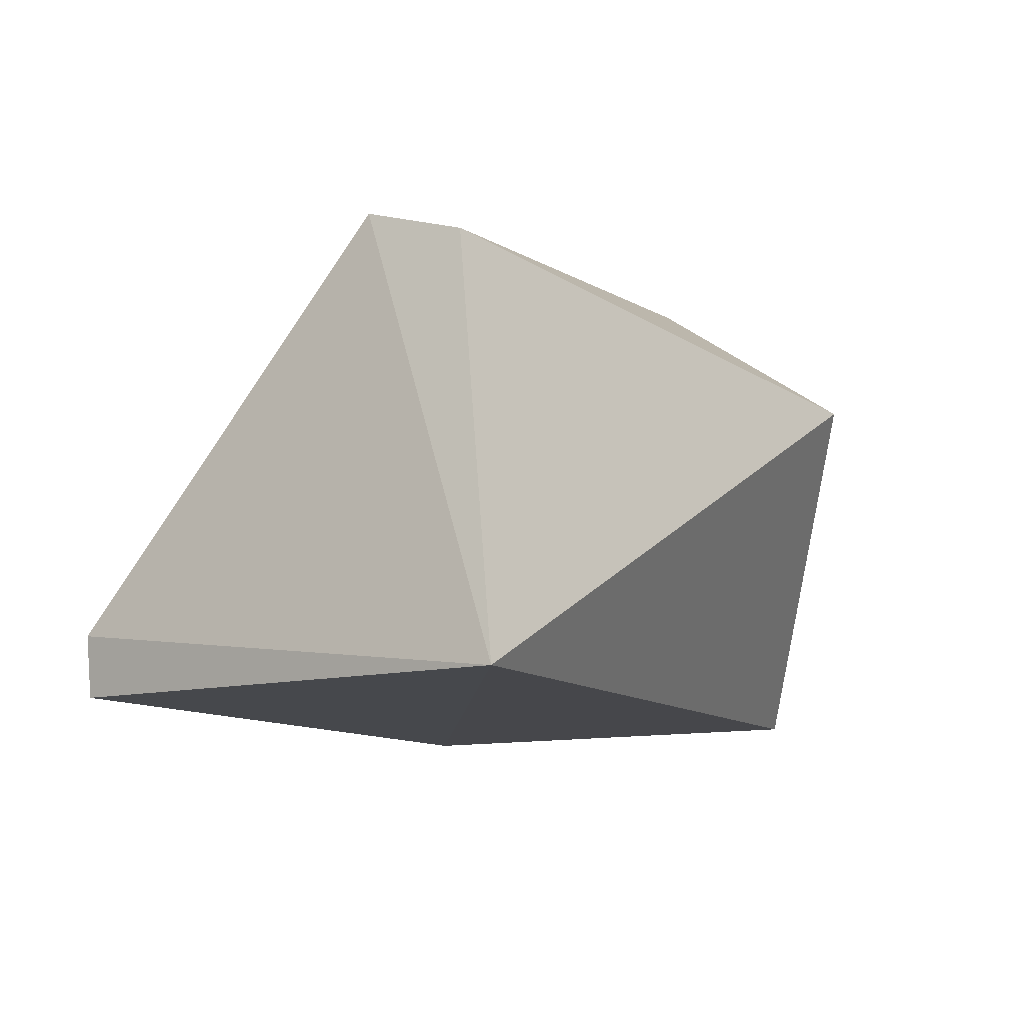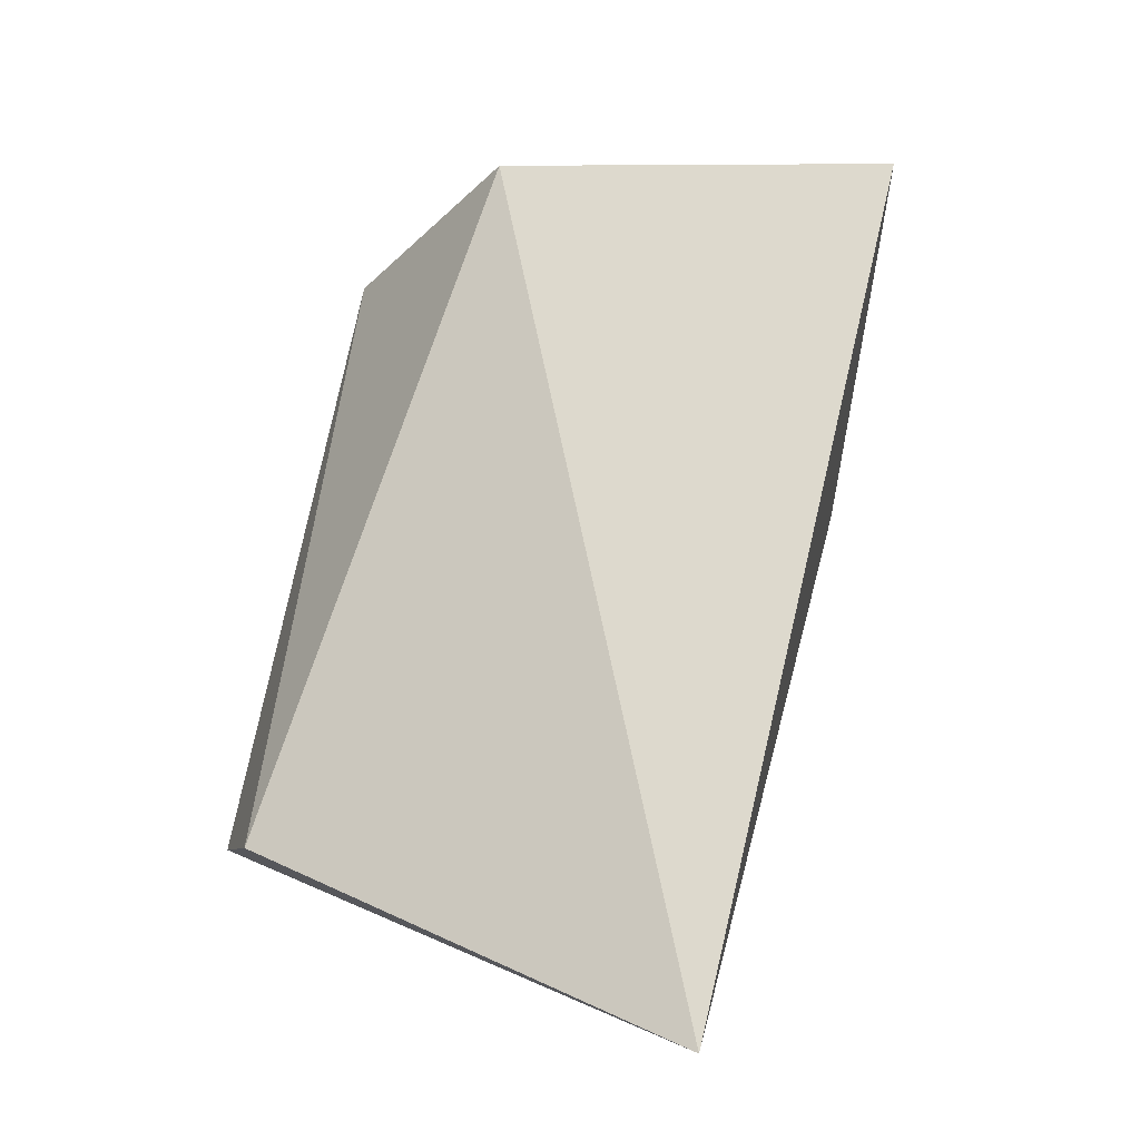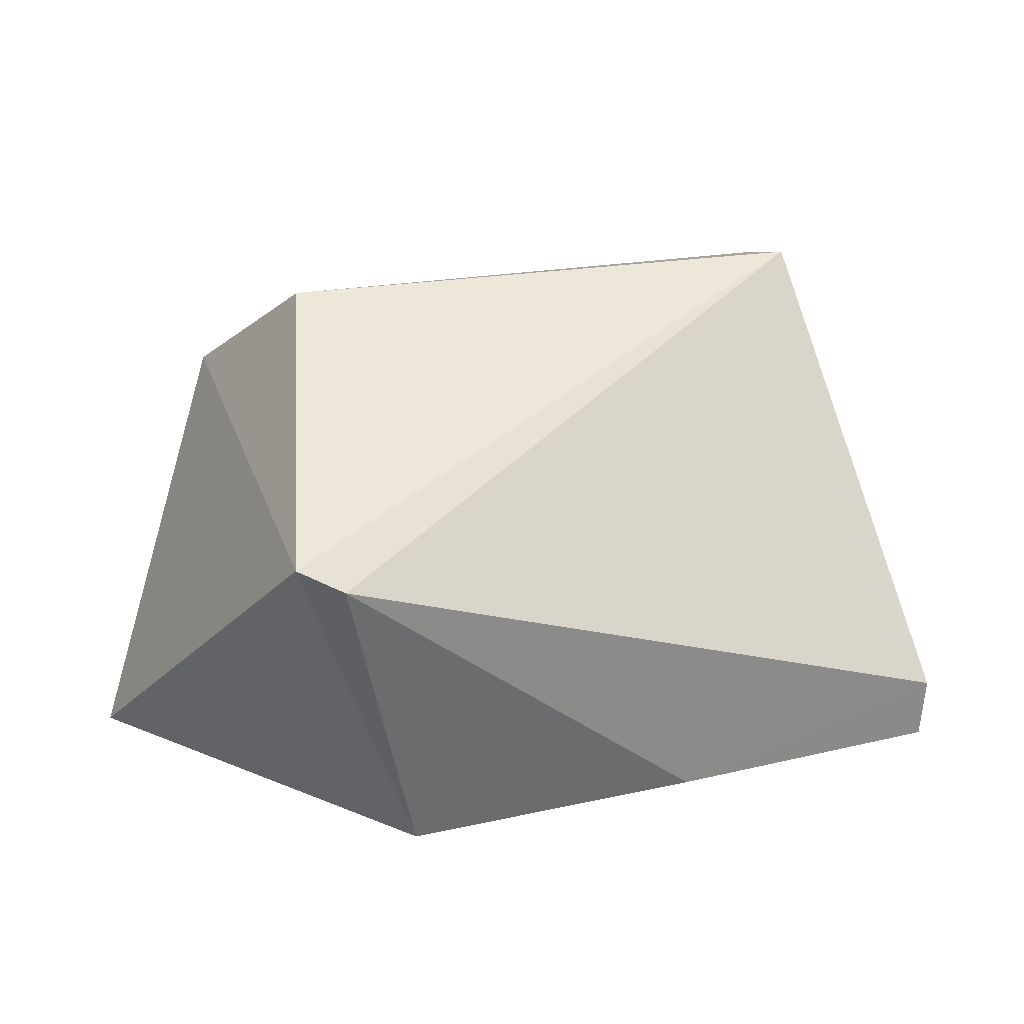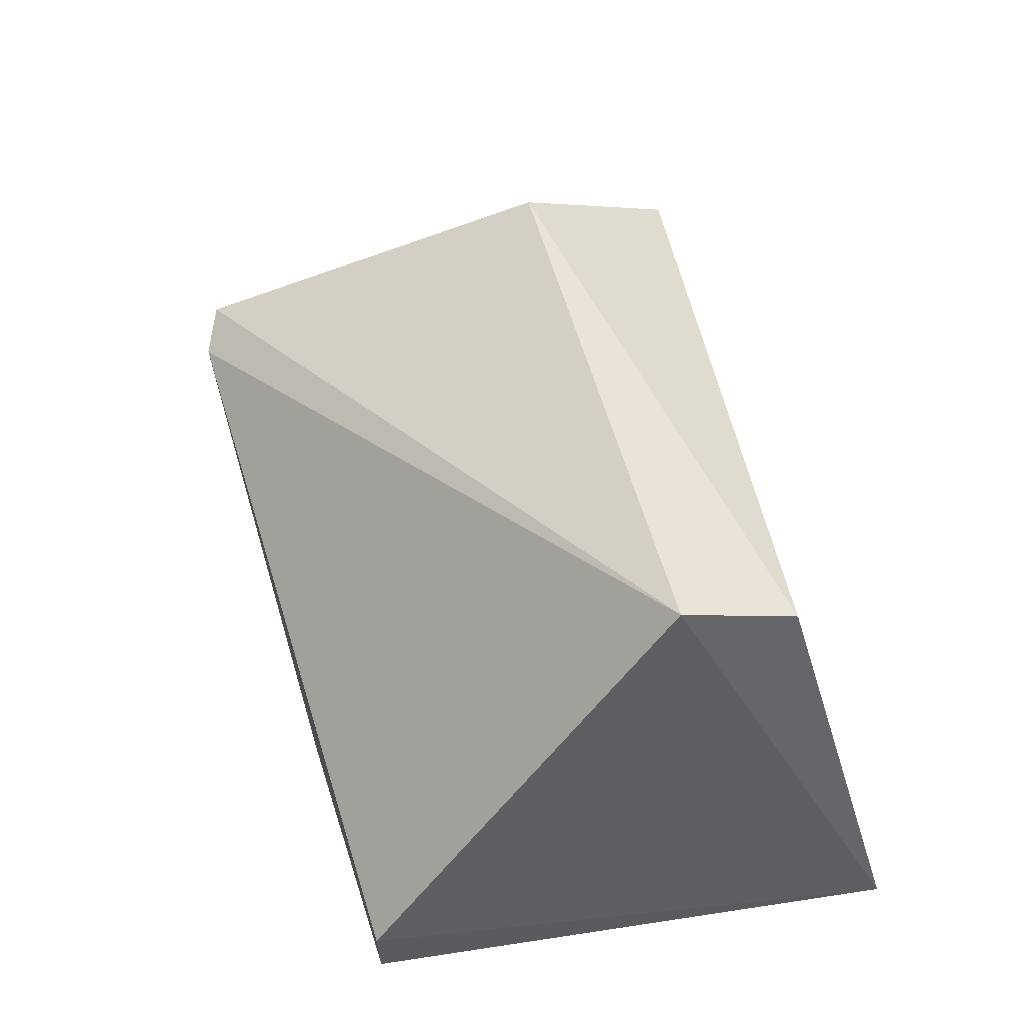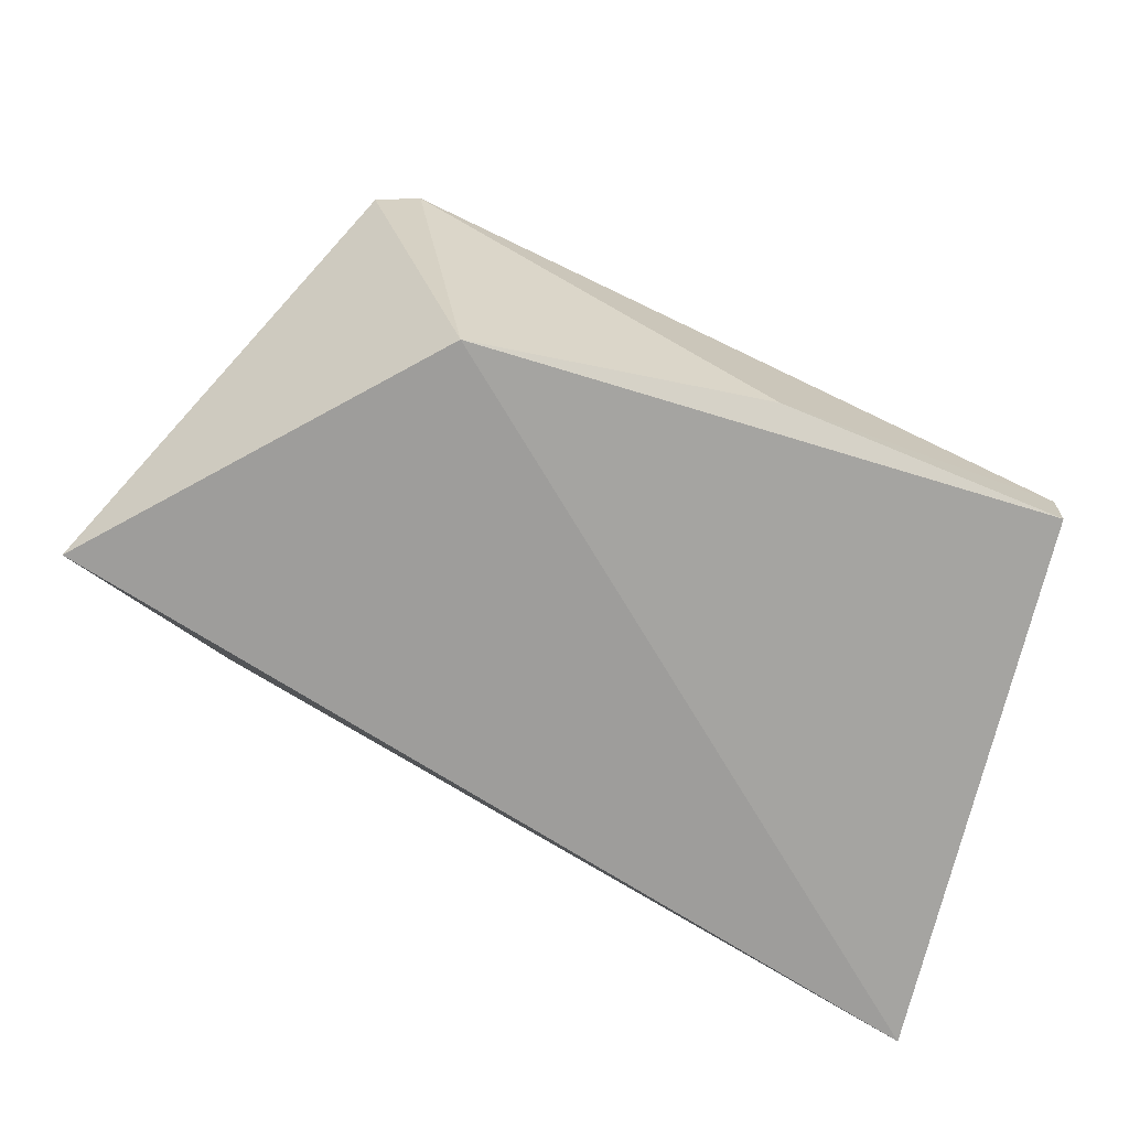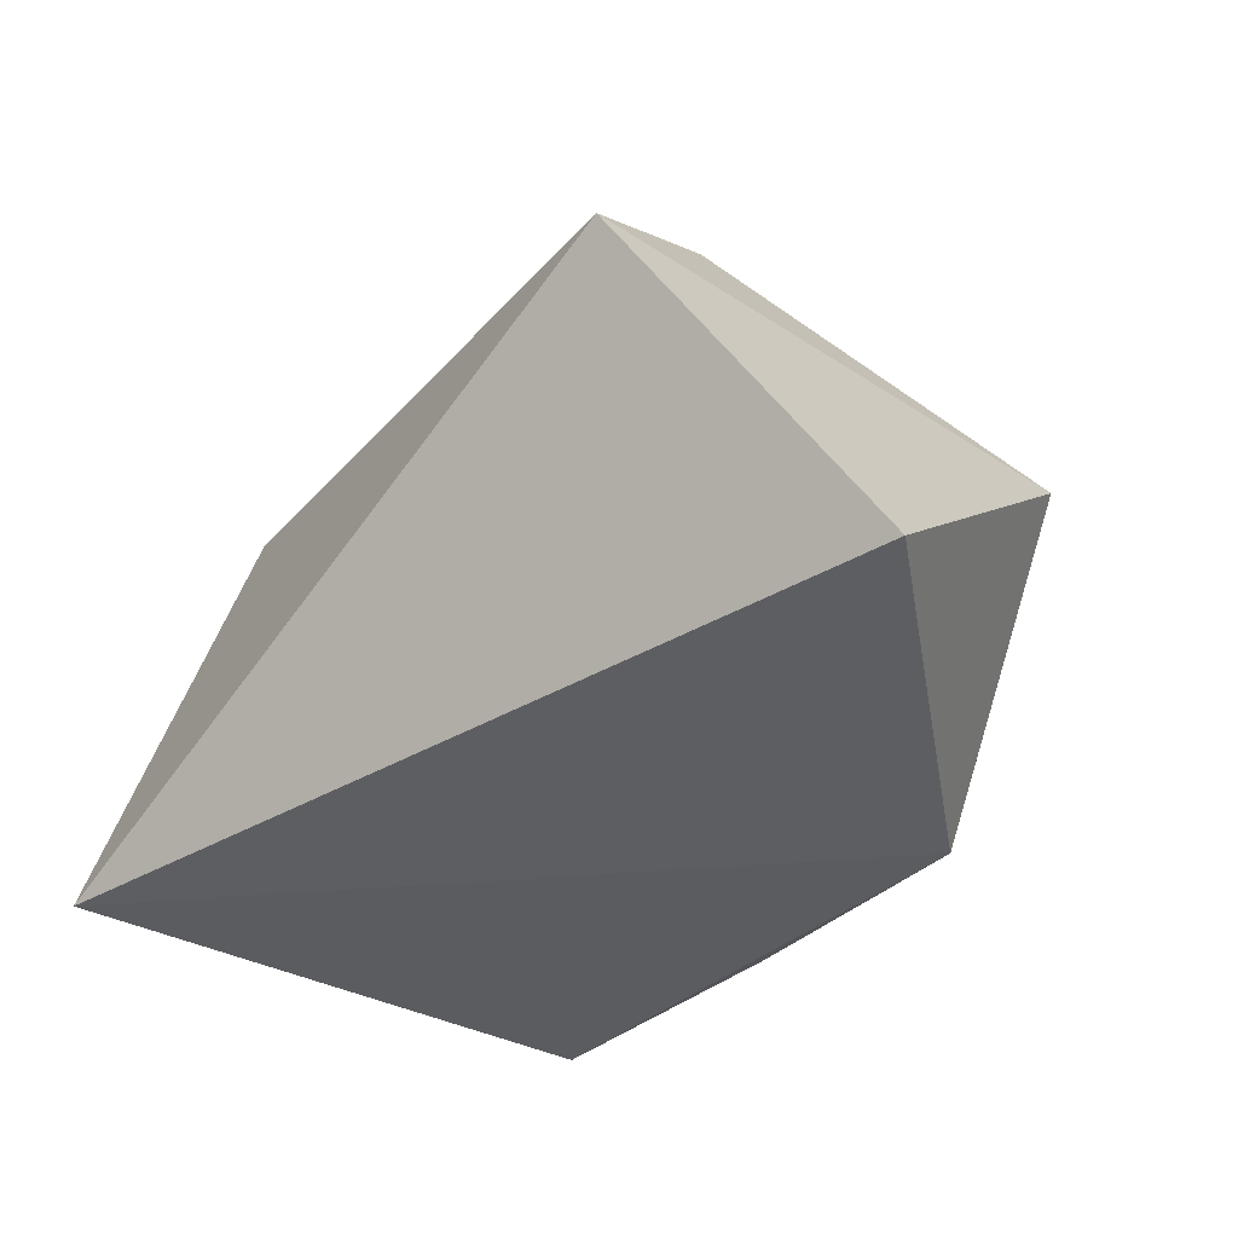
<metadata>
{"format":"obj","ext":"obj","renderer":"f3d","projection":"perspective","resolution":1024,"background":"white","views":[{"elev":-7.8,"azim":124.5,"up":"+Z"},{"elev":74.9,"azim":102.1,"up":"+Y"},{"elev":23.8,"azim":-18.1,"up":"+Z"},{"elev":51.9,"azim":74.9,"up":"+Z"},{"elev":-75.1,"azim":-20.1,"up":"+Z"},{"elev":-37.0,"azim":-128.5,"up":"+Z"}]}
</metadata>
<code>
v 0.008275 0.0929 0.05426
v 0.009646 0.08391 0.04299
v 0.01121 0.09907 0.04157
v -0.01406 0.09351 0.04079
v -0.009897 0.08344 0.04989
v -0.006422 0.08474 0.04018
v -0.00962 0.09817 0.05088
v -0.008693 0.08289 0.04931
v 0.009544 0.08399 0.04125
v 0.0085 0.09615 0.05329
v -0.007508 0.09315 0.05436
v 0.00165 0.08365 0.04113
f 1 2 3
f 6 4 3
f 6 5 4
f 7 3 4
f 7 4 5
f 8 2 1
f 8 1 5
f 8 5 6
f 9 6 3
f 9 3 2
f 10 1 3
f 10 3 7
f 11 7 5
f 11 5 1
f 11 10 7
f 11 1 10
f 12 8 6
f 12 6 9
f 12 9 2
f 12 2 8

</code>
